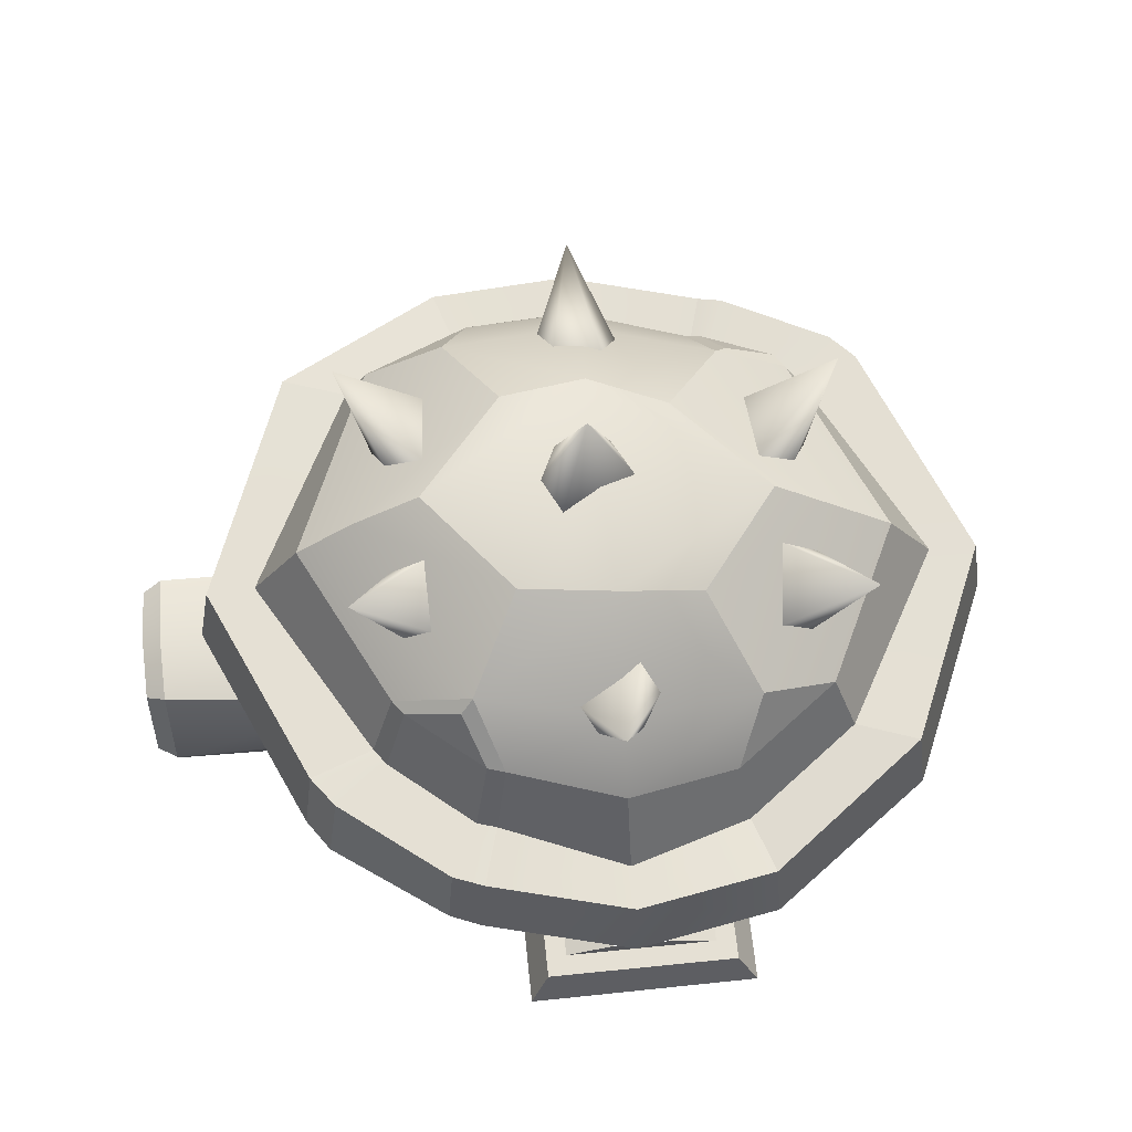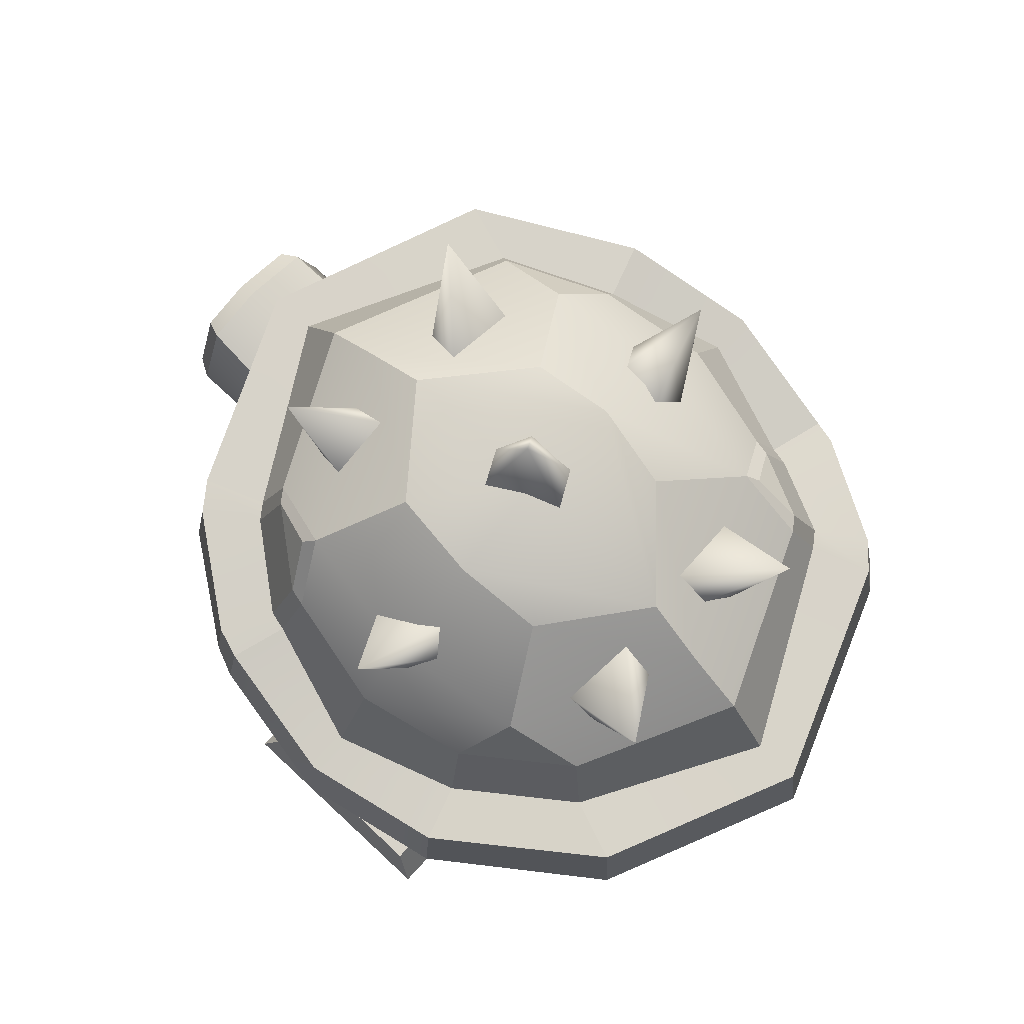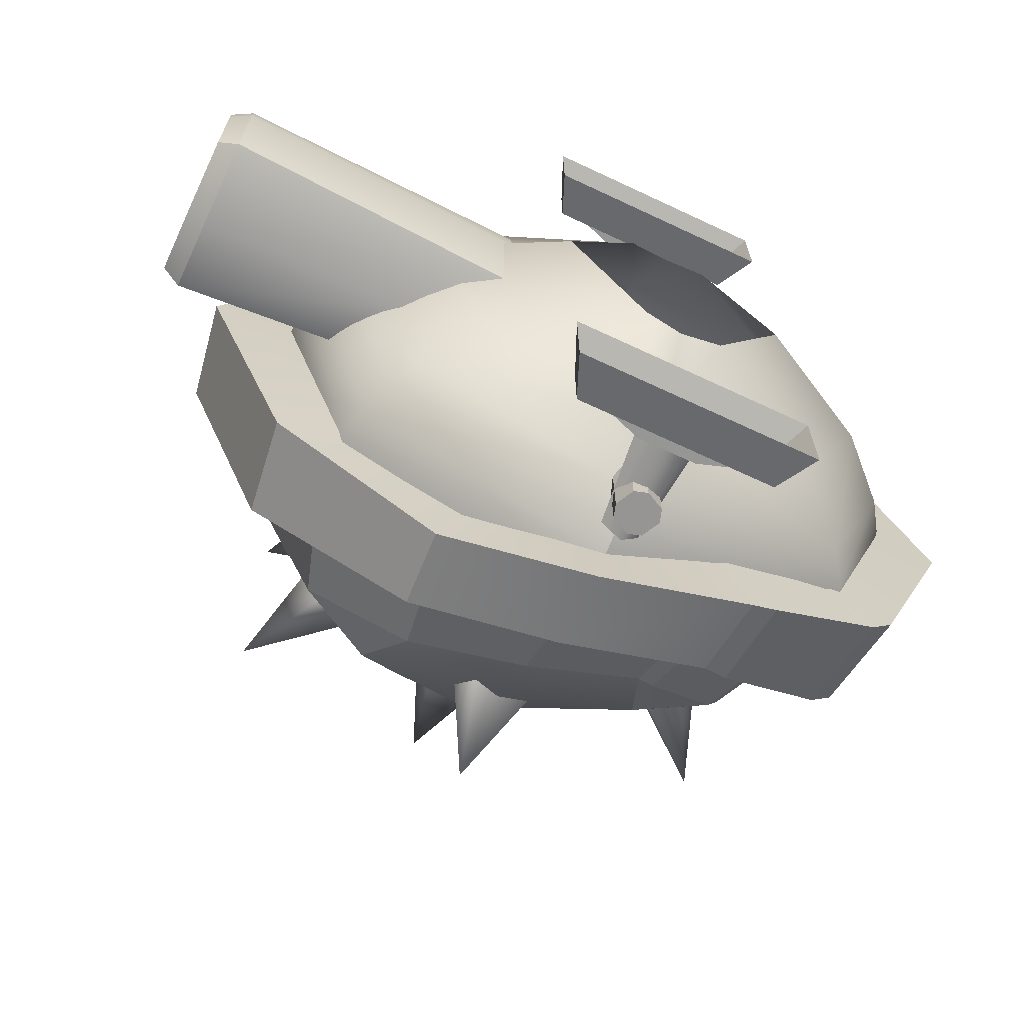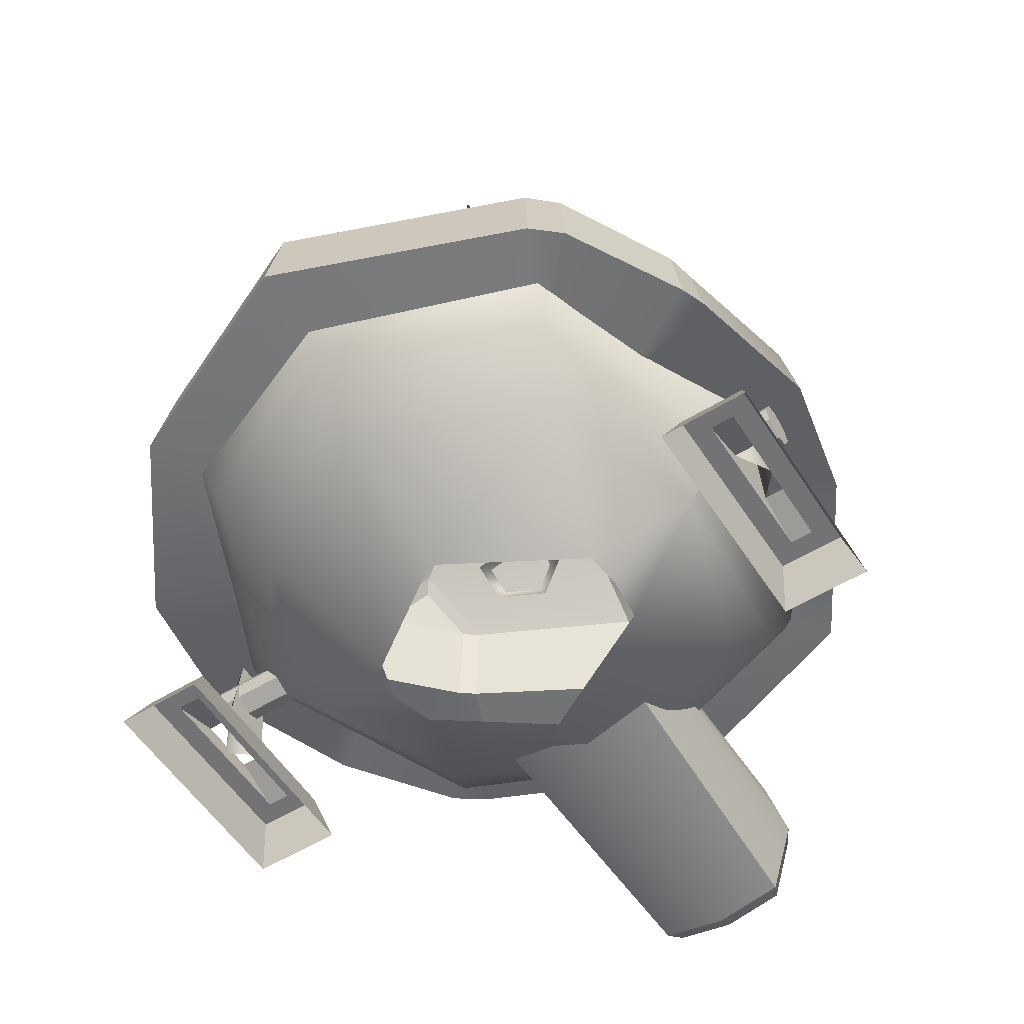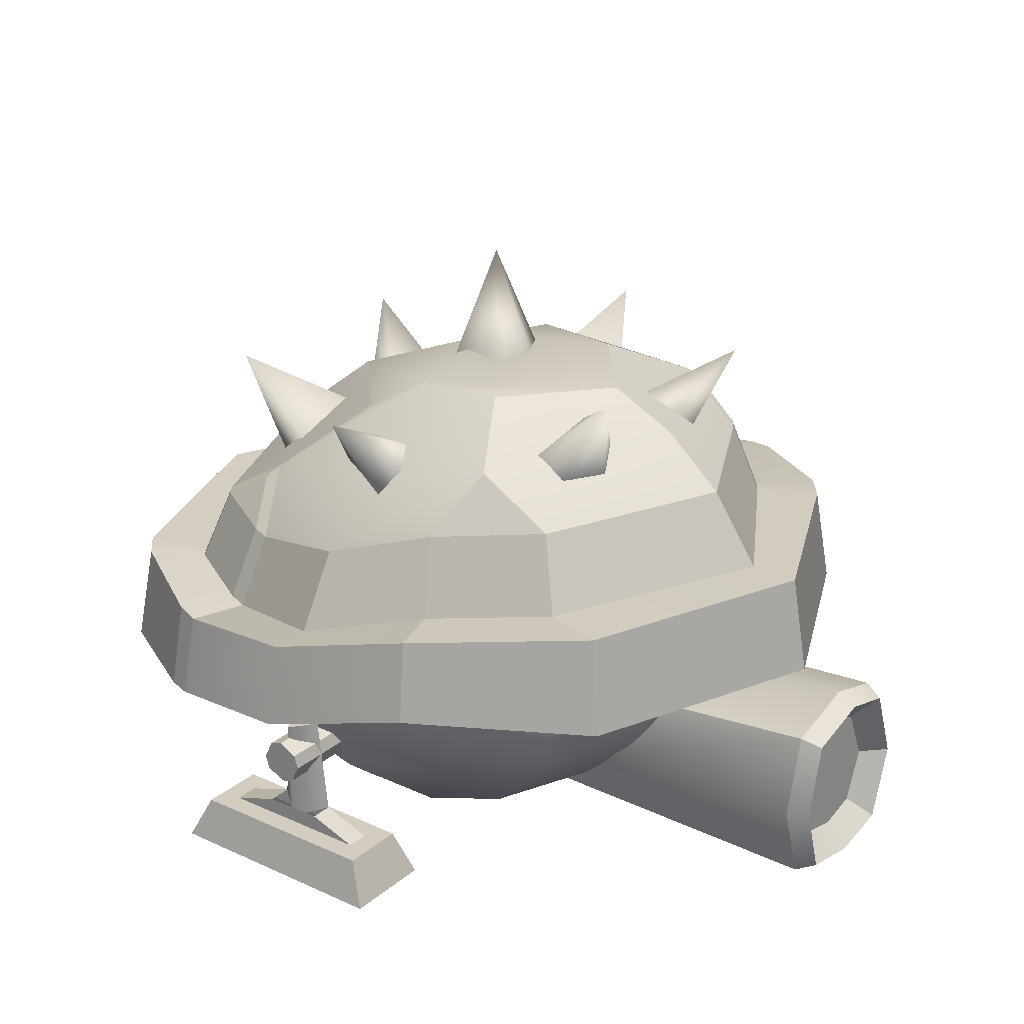
<metadata>
{"format":"obj","ext":"obj","renderer":"f3d","projection":"perspective","resolution":1024,"background":"white","views":[{"elev":65.5,"azim":-6.0,"up":"+Y"},{"elev":75.8,"azim":42.8,"up":"+Y"},{"elev":-67.6,"azim":-25.2,"up":"+Z"},{"elev":-56.0,"azim":122.6,"up":"+Y"},{"elev":24.4,"azim":-143.2,"up":"+Y"}]}
</metadata>
<code>
g default
v -65.17 -41.18 9.777
v -65.17 -16.14 9.266
v -65.17 -16.77 -11.9
v -65.17 -41.18 -11.26
v -18.92 -39.4 11.53
v -31.13 -19.52 11.53
v -31.13 -19.52 -12.5
v -18.92 -39.4 -12.5
v -65.17 -28.92 14.24
v -65.17 -28.92 -15.21
v -31.13 -29.36 -15.21
v -31.13 -29.36 14.24
v -65.17 -13.51 -0.4835
v -65.17 -43.28 -0.4835
v -18.92 -41.55 -0.4835
v -31.13 -17.67 -0.4835
v -68.17 -41.6 -0.4878
v -68.17 -39.81 8.58
v -68.17 -28.96 12.42
v -68.17 -15.23 -0.4426
v -68.17 -17.45 8.101
v -68.17 -28.88 -13.4
v -68.17 -18.03 -10.54
v -68.17 -39.79 -9.999
v -64.74 -28.95 -0.4797
v -64.74 -37.93 -0.4779
v -64.74 -36.41 5.745
v -64.74 -28.95 8.921
v -64.74 -18.86 -0.4225
v -64.74 -20.72 5.192
v -64.74 -28.8 -9.919
v -64.74 -21.18 -7.485
v -64.74 -36.45 -7.083
v -11.52 -46.24 56.18
v 25.68 -46.24 56.18
v -8.555 -39.33 54.22
v 22.37 -39.33 54.35
v -8.555 -39.33 44.21
v 22.37 -39.33 44.09
v -11.52 -46.24 42.25
v 25.68 -46.24 42.25
v -5.304 -39.33 50.99
v 19.12 -39.33 51.09
v 19.12 -39.33 47.35
v -5.304 -39.33 47.45
v 2.345 -36.77 50.99
v 11.47 -36.77 51.09
v 11.47 -36.77 47.35
v 2.345 -36.77 47.45
v 4.134 -21.65 47.35
v 10.03 -21.65 47.35
v 2.345 -36.77 47.45
v 11.47 -36.77 47.35
v 6.909 -38.35 51.04
v 7.082 -21.65 51.09
v 7.082 -21.65 47.35
v 6.909 -38.35 47.4
v 9.062 -24.31 35.38
v 7.015 -23.65 35.38
v 4.198 -25.08 35.38
v 3.533 -27.13 35.38
v 4.968 -29.95 35.38
v 7.015 -30.61 35.38
v 9.833 -29.18 35.38
v 10.5 -27.13 35.38
v 9.062 -24.31 52.18
v 10.5 -27.13 52.18
v 7.015 -23.65 52.18
v 4.198 -25.08 52.18
v 3.533 -27.13 52.18
v 4.968 -29.95 52.18
v 7.015 -30.61 52.18
v 9.833 -29.18 52.18
v -11.52 -46.24 -55.94
v -8.555 -39.33 -53.98
v -8.555 -39.33 -43.97
v -11.52 -46.24 -42.01
v -5.304 -39.33 -50.74
v -5.304 -39.33 -47.2
v 2.345 -36.77 -50.74
v 2.345 -36.77 -47.2
v 25.68 -46.24 -55.94
v 22.37 -39.33 -54.1
v 19.12 -39.33 -50.84
v 11.47 -36.77 -50.84
v 11.47 -36.77 -47.11
v 19.12 -39.33 -47.11
v 22.37 -39.33 -43.84
v 25.68 -46.24 -42.01
v 4.134 -21.65 -47.11
v 10.03 -21.65 -47.11
v 2.345 -36.77 -47.2
v 11.47 -36.77 -47.11
v 6.909 -38.35 -50.79
v 7.082 -21.65 -50.84
v 7.082 -21.65 -47.11
v 6.909 -38.35 -47.15
v 9.062 -24.31 -36.05
v 7.015 -23.65 -36.05
v 4.198 -25.08 -36.05
v 3.533 -27.13 -36.05
v 4.968 -29.95 -36.05
v 7.015 -30.61 -36.05
v 9.833 -29.18 -36.05
v 10.5 -27.13 -36.05
v 9.062 -24.31 -52.84
v 10.5 -27.13 -52.84
v 7.015 -23.65 -52.84
v 4.198 -25.08 -52.84
v 3.533 -27.13 -52.84
v 4.968 -29.95 -52.84
v 7.015 -30.61 -52.84
v 9.833 -29.18 -52.84
v -14.63 0.4375 41.55
v 24.06 -8.682 41.12
v 4.788 -4.901 47.94
v -18.21 -11.77 52.71
v 4.925 -17.58 57.14
v 4.925 -4.806 54.74
v -17.24 0.76 50.49
v 26.93 -8.381 50
v -31.94 2.782 28.31
v -30.1 2.782 30.82
v -17.63 0.9807 40.79
v -41.64 3.11 31.98
v -38.17 3.116 36.62
v -21.96 1.345 48.84
v 24.9 -8.682 -41.55
v -13.79 0.4375 -41.12
v 5.502 -4.901 -47.94
v 28.5 -21.32 -52.71
v 5.365 -17.58 -57.14
v 5.347 -4.806 -54.74
v 27.51 -8.381 -50.49
v -16.66 0.76 -50
v 58.03 -6.181 0.3231
v 41.82 -6.338 -32.21
v 53.57 -21.56 33.47
v 65.52 -6.031 0.5234
v 68.17 -21.56 0.5463
v 53.77 -21.56 -37.02
v 51.72 -6.031 -35.46
v 41.82 -6.338 28.39
v 51.52 -6.031 32.06
v -31.94 2.782 -32.29
v -41.84 3.11 -35.54
v -48.15 3.362 0.2342
v -55.63 3.11 0.4382
v -58.29 -12.02 0.4575
v 39.98 -6.338 -34.72
v 27.9 -8.139 -40.79
v 47.92 -6.094 -39.63
v 31.29 -7.81 -49.43
v -8.746 28.1 15.53
v 5.533 28.1 17.41
v 4.809 31.46 -0.1528
v -21.42 28.1 -0.4585
v 31.3 20.76 -0.382
v 18.93 20.76 15.46
v 4.7 28.1 -17.41
v 17.36 20.76 -15.92
v -8.307 28.1 -15.69
v -12.67 12.41 37.38
v 4.809 6.6 41.22
v 4.809 17.21 32.51
v -16.43 21.38 29.05
v 22.14 2.867 36.99
v -26.59 14.52 27.73
v -15.37 12.9 36.7
v -18.3 19.44 30.47
v -28.24 14.52 25.47
v 22.9 2.867 -37.38
v 5.423 6.6 -41.22
v 5.423 17.21 -32.51
v 26.66 11.84 -29.05
v -11.91 12.41 -36.99
v 41.39 13.08 0.2778
v 50.59 4.976 0.2778
v 38.12 4.976 -28.98
v 38.12 4.976 25.54
v 26.31 11.84 28.82
v -28.24 14.52 -29.05
v -16.08 21.38 -28.82
v -31.51 22.62 0.2014
v -40.71 14.52 0.2014
v 36.47 4.976 -31.24
v 25.6 3.356 -36.7
v 28.54 9.899 -30.47
v -23.15 -11.98 50.61
v -40.31 -12.01 38.23
v -43.69 -12.02 33.38
v -43.89 -12.02 -37.1
v -17.6 -11.77 -52.19
v 32.45 -21.53 -51.22
v 50.06 -21.63 -41.37
v 27.89 -21.32 52.19
v -12.96 -11.9 39.79
v 4.756 -17.24 43.61
v 21.69 -20.83 39.73
v -30.05 -13.4 26.99
v -28.7 -13.13 29.31
v -14.94 -12.55 38.97
v 23.51 -20.7 -39.67
v 5.496 -17.26 -43.61
v -12.86 -12.07 -39.1
v 53.25 -22.24 0.2775
v 40.32 -22.09 -30.24
v 40.76 -22.18 26.06
v -31.25 -13.26 -29.58
v -43.41 -13.43 0.1937
v 39.38 -21.81 -31.44
v 25.17 -21.21 -39.03
v 0.4955 -46.6 -22.43
v 0.384 -46.52 15.35
v 6.785 -35.21 -36.64
v -19.17 -36.22 -28.87
v -19.14 -36.18 23.59
v 6.785 -35.14 35.62
v 6.785 -26.84 -43.41
v -28.33 -27.44 -32.17
v -28.23 -27.42 27.82
v 6.785 -26.81 43.17
v 6.785 -22.36 -45.91
v -31.35 -22.8 -33.39
v -31.22 -22.79 29.38
v 6.785 -22.34 45.97
v 6.785 -17.83 -47.75
v -33.23 -18.15 -34.29
v -33.08 -18.15 30.53
v 6.785 -17.82 48.02
v 6.785 -13.35 -48.87
v -33.92 -13.6 -34.83
v -33.76 -13.6 31.23
v 6.785 -13.35 49.27
v 6.785 -9.038 -49.25
v -33.4 -9.269 -35.02
v -33.23 -9.269 31.46
v 6.785 -9.038 49.69
v -11.48 -46.56 -1.353
v -31.07 -36.2 -0.4502
v -40.2 -27.43 0.01297
v -43.21 -22.8 0.1846
v -45.08 -18.15 0.3104
v -45.76 -13.6 0.3871
v -45.24 -9.269 0.4128
v 6.785 -45.86 -22.84
v 6.785 -45.7 17.76
v 13.07 -46.6 -22.43
v 13.19 -46.52 15.35
v 32.74 -36.22 -28.87
v 32.71 -36.18 23.59
v 41.9 -27.44 -32.17
v 41.8 -27.42 27.82
v 44.93 -22.8 -33.39
v 44.79 -22.79 29.38
v 46.8 -18.15 -34.29
v 46.65 -18.15 30.53
v 47.49 -13.6 -34.83
v 47.33 -13.6 31.23
v 46.97 -9.269 -35.02
v 46.8 -9.269 31.46
v 25.05 -46.56 -1.353
v 44.64 -36.2 -0.4502
v 53.77 -27.43 0.01297
v 56.78 -22.8 0.1846
v 58.65 -18.15 0.3104
v 59.33 -13.6 0.3871
v 58.81 -9.269 0.4128
v 7.396 28.52 -6.234
v -1.339 28.52 -6.234
v -4.402 28.52 -0.2222
v -1.339 28.52 5.789
v 10.46 28.52 -0.2222
v 3.028 46.6 -0.2222
v 8.712 19.73 23.3
v -3.086 15.48 27.55
v -0.02269 11.23 31.8
v 8.712 11.23 31.8
v 11.78 15.48 27.55
v 4.345 28.27 40.34
v 8.712 19.73 -23.63
v -0.02268 19.73 -23.63
v -3.086 15.48 -27.88
v -0.02269 11.23 -32.14
v 11.78 15.48 -27.88
v 4.345 28.27 -40.67
v 31.26 16.02 6.534
v 29.04 11.77 18.88
v 34.25 7.521 18.35
v 38.62 7.521 10.79
v 36.47 11.77 6.007
v 43.83 24.56 18.84
v -19.82 24.63 -7.388
v -17.61 20.38 -19.73
v -22.82 16.13 -19.2
v -27.19 16.13 -11.64
v -25.04 20.38 -6.86
v -32.4 33.17 -19.69
v -19.29 23.23 6.152
v -24.45 18.98 5.261
v -26.93 14.73 9.876
v -23.1 14.73 17.73
v -17.94 18.98 18.62
v -32.69 31.77 17.54
v 29.8 16.16 -7.37
v 34.97 11.91 -6.479
v 37.44 7.655 -11.09
v 33.62 7.655 -18.95
v 28.45 11.91 -19.84
v 43.21 24.69 -18.76
g Ground_Enemy_Combine_Type_1_low
f 1 5 12 9
f 2 6 16 13
f 10 11 8 4
f 14 15 5 1
f 25 26 27 28
f 29 25 28 30
f 3 7 11 10
f 9 12 6 2
f 31 25 29 32
f 33 26 25 31
f 4 8 15 14
f 13 16 7 3
f 14 1 18 17
f 1 9 19 18
f 9 2 21 19
f 2 13 20 21
f 13 3 23 20
f 3 10 22 23
f 4 14 17 24
f 10 4 24 22
f 17 18 27 26
f 18 19 28 27
f 19 21 30 28
f 21 20 29 30
f 20 23 32 29
f 23 22 31 32
f 24 17 26 33
f 22 24 33 31
f 35 41 39 37
f 40 34 36 38
f 37 39 44 43
f 38 36 42 45
f 43 44 48 47
f 45 42 46 49
f 36 34 35 37
f 42 36 37 43
f 46 42 43 47
f 44 45 49 48
f 39 38 45 44
f 40 38 39 41
f 52 54 55 50
f 50 55 56
f 50 56 57 52
f 55 54 53 51
f 56 55 51
f 57 56 51 53
f 66 58 59 68
f 68 59 60 69
f 69 60 61 70
f 70 61 62 71
f 71 62 63 72
f 72 63 64 73
f 73 64 65 67
f 67 65 58 66
f 73 66 68
f 73 68 69
f 73 69 70
f 73 70 71
f 73 71 72
f 73 67 66
f 74 75 83 82
f 76 77 89 88
f 82 83 88 89
f 77 76 75 74
f 75 78 84 83
f 83 84 87 88
f 87 79 76 88
f 76 79 78 75
f 78 80 85 84
f 84 85 86 87
f 86 81 79 87
f 79 81 80 78
f 92 90 95 94
f 90 96 95
f 90 92 97 96
f 95 91 93 94
f 96 91 95
f 97 93 91 96
f 106 108 99 98
f 108 109 100 99
f 109 110 101 100
f 110 111 102 101
f 111 112 103 102
f 112 113 104 103
f 113 107 105 104
f 107 106 98 105
f 113 108 106
f 113 109 108
f 113 110 109
f 113 111 110
f 113 112 111
f 113 106 107
f 154 155 156 157
f 158 156 155 159
f 160 156 158 161
f 157 156 160 162
f 163 164 165 166
f 181 165 164 167
f 155 165 181 159
f 166 165 155 154
f 116 114 120 119
f 115 116 119 121
f 168 169 170
f 170 169 163 166
f 166 171 168 170
f 123 122 125 126
f 114 124 127 120
f 124 123 126 127
f 172 173 174 175
f 183 174 173 176
f 160 174 183 162
f 175 174 160 161
f 130 128 134 133
f 129 130 133 135
f 159 181 177 158
f 178 177 181 180
f 161 158 177 175
f 178 179 175 177
f 143 144 139 136
f 136 139 142 137
f 167 180 181
f 143 115 121 144
f 176 182 183
f 145 129 135 146
f 154 157 184 166
f 185 171 166 184
f 162 183 184 157
f 185 184 183 182
f 122 147 148 125
f 147 145 146 148
f 186 187 188
f 188 187 172 175
f 175 179 186 188
f 150 137 142 152
f 128 151 153 134
f 151 150 152 153
f 114 116 164 163
f 116 115 167 164
f 123 124 169 168
f 124 114 163 169
f 122 123 168 171
f 128 130 173 172
f 130 129 176 173
f 143 136 178 180
f 136 137 179 178
f 115 143 180 167
f 129 145 182 176
f 147 122 171 185
f 145 147 185 182
f 150 151 187 186
f 151 128 172 187
f 137 150 186 179
f 117 118 119 120
f 120 127 189 117
f 127 126 190 189
f 126 125 191 190
f 149 191 125 148
f 192 149 148 146
f 146 135 193 192
f 133 132 193 135
f 131 132 133 134
f 134 153 194 131
f 153 152 195 194
f 152 142 141 195
f 140 141 142 139
f 138 140 139 144
f 144 121 196 138
f 119 118 196 121
f 118 117 197 198
f 196 118 198 199
f 190 191 200 201
f 117 189 202 197
f 189 190 201 202
f 132 131 203 204
f 193 132 204 205
f 140 138 208 206
f 141 140 206 207
f 138 196 199 208
f 192 193 205 209
f 191 149 210 200
f 149 192 209 210
f 195 141 207 211
f 131 194 212 203
f 194 195 211 212
f 216 213 239 240
f 214 247 218 217
f 215 216 220 219
f 220 216 240 241
f 217 218 222 221
f 219 220 224 223
f 224 220 241 242
f 221 222 226 225
f 223 224 228 227
f 228 224 242 243
f 225 226 230 229
f 227 228 232 231
f 232 228 243 244
f 229 230 234 233
f 231 232 236 235
f 244 245 236 232
f 233 234 238 237
f 240 239 214 217
f 241 240 217 221
f 242 241 221 225
f 243 242 225 229
f 244 243 229 233
f 237 245 244 233
f 215 246 213 216
f 250 263 262 248
f 249 251 218 247
f 215 219 252 250
f 252 264 263 250
f 251 253 222 218
f 219 223 254 252
f 254 265 264 252
f 253 255 226 222
f 223 227 256 254
f 256 266 265 254
f 255 257 230 226
f 227 231 258 256
f 258 267 266 256
f 257 259 234 230
f 231 235 260 258
f 267 258 260 268
f 259 261 238 234
f 263 251 249 262
f 264 253 251 263
f 265 255 253 264
f 266 257 255 265
f 267 259 257 266
f 261 259 267 268
f 215 250 248 246
f 274 269 270
f 274 270 271
f 274 271 272
f 274 272 273
f 274 273 269
f 280 275 276
f 280 276 277
f 280 277 278
f 280 278 279
f 280 279 275
f 286 282 281
f 286 283 282
f 286 284 283
f 286 285 284
f 286 281 285
f 292 287 288
f 292 288 289
f 292 289 290
f 292 290 291
f 292 291 287
f 298 293 294
f 298 294 295
f 298 295 296
f 298 296 297
f 298 297 293
f 304 303 299
f 304 299 300
f 304 300 301
f 304 301 302
f 304 302 303
f 310 309 305
f 310 305 306
f 310 306 307
f 310 307 308
f 310 308 309

</code>
